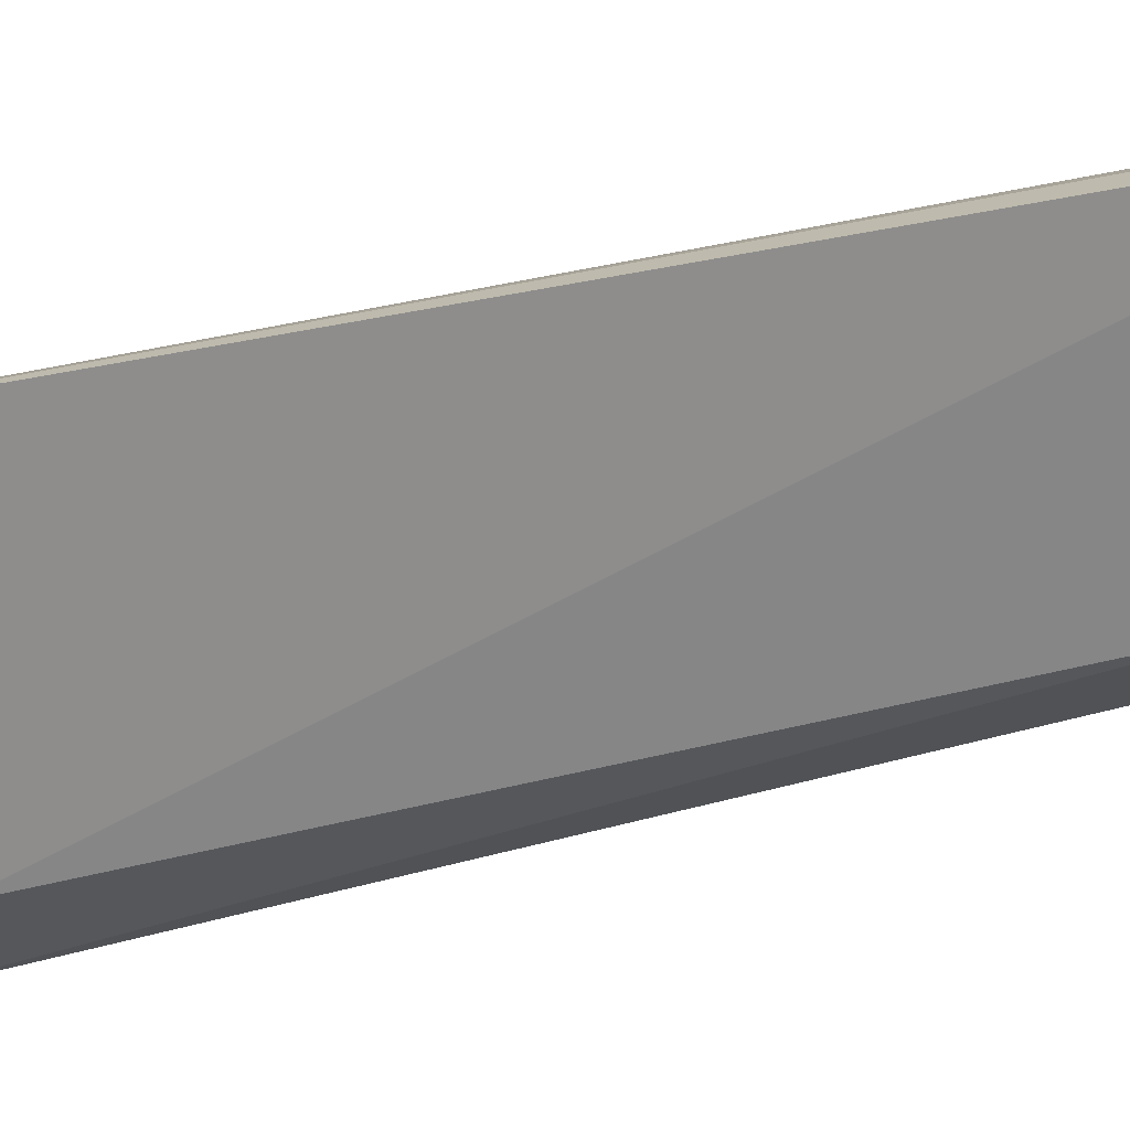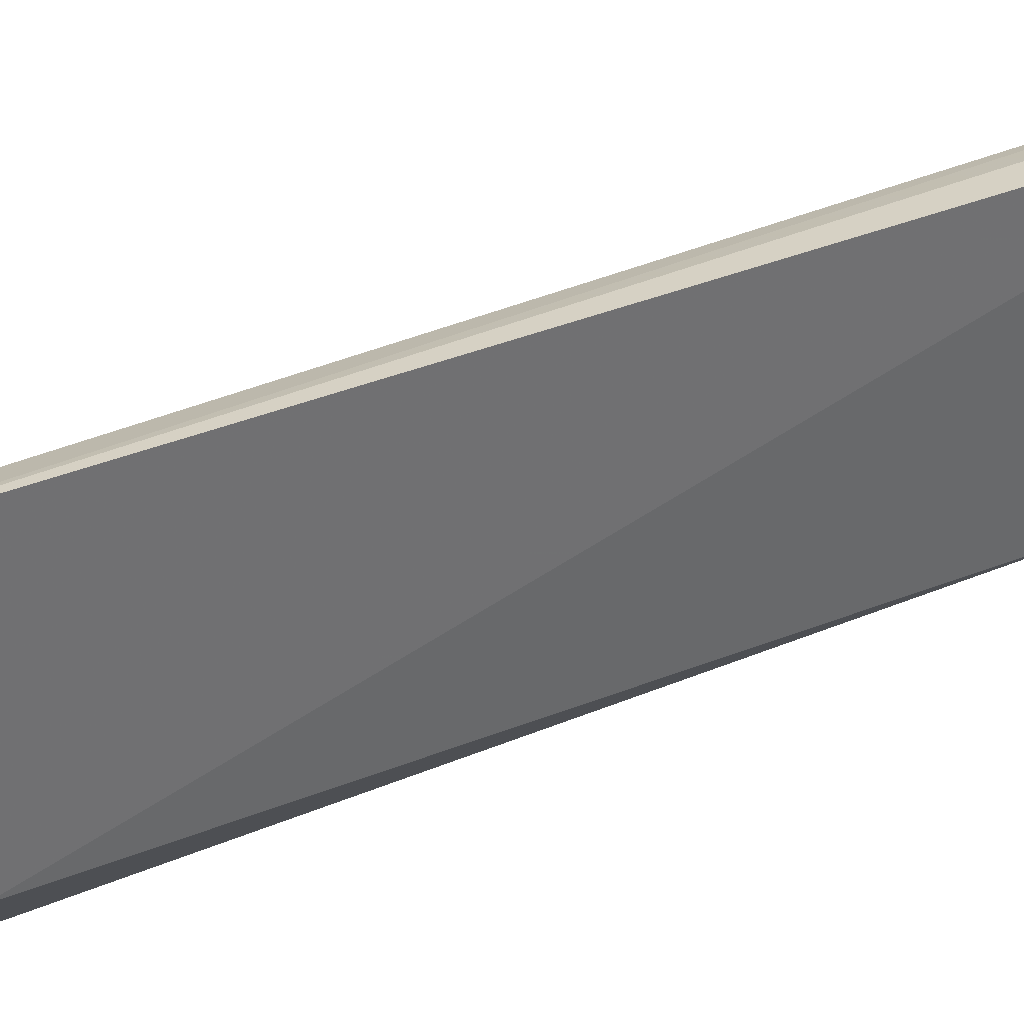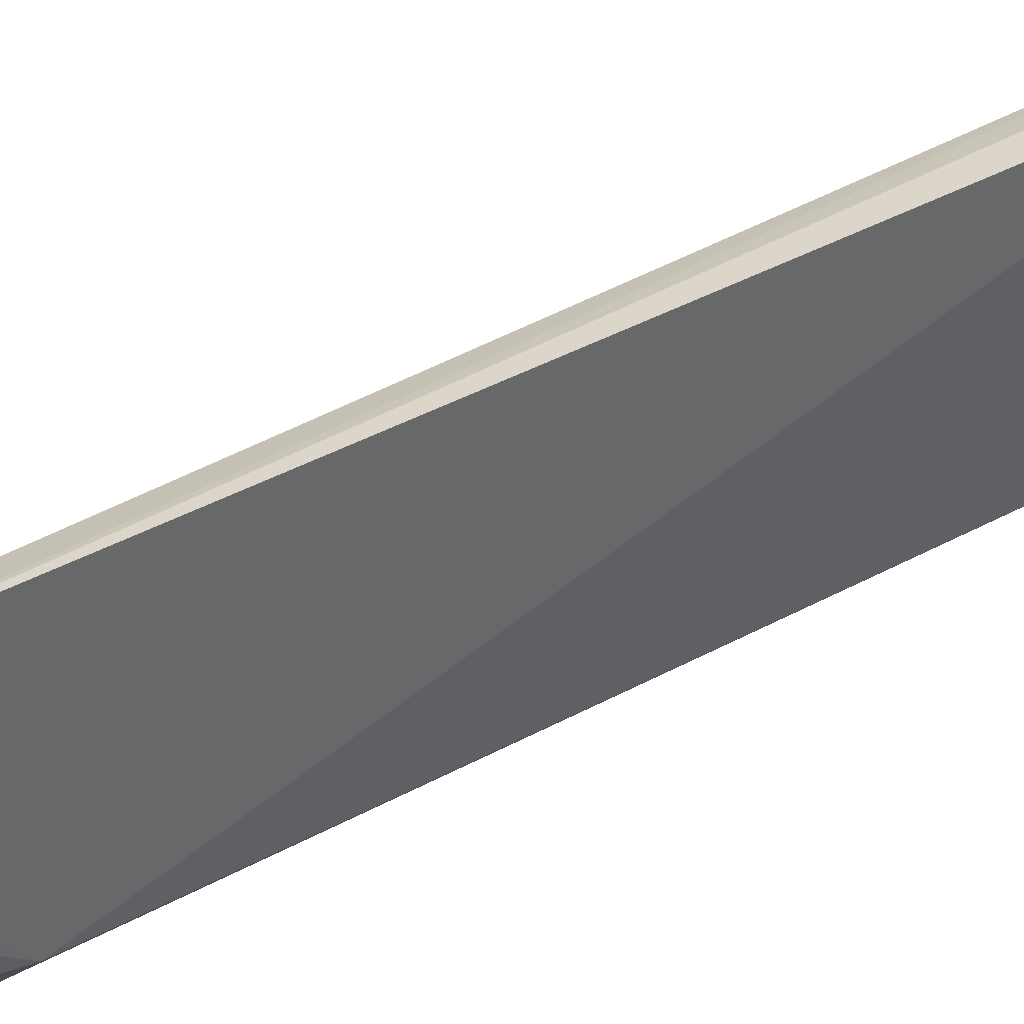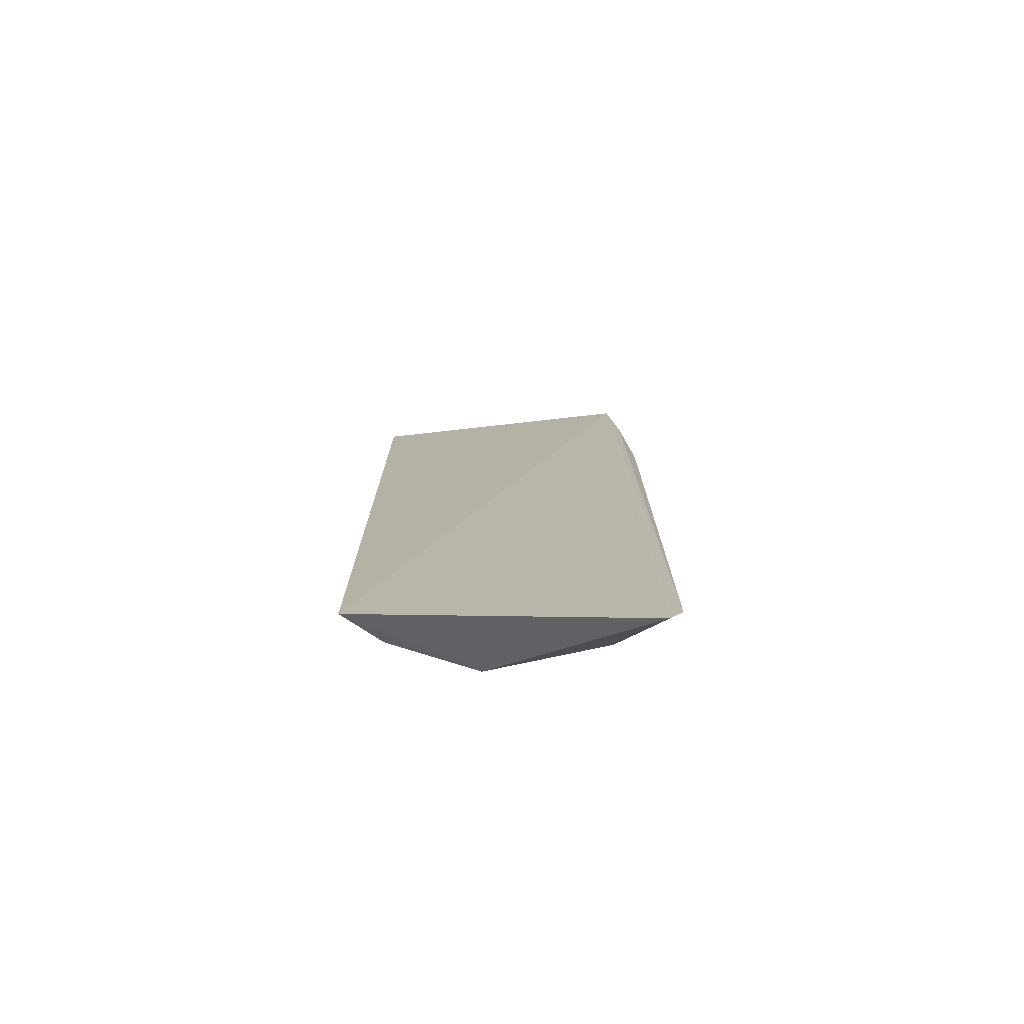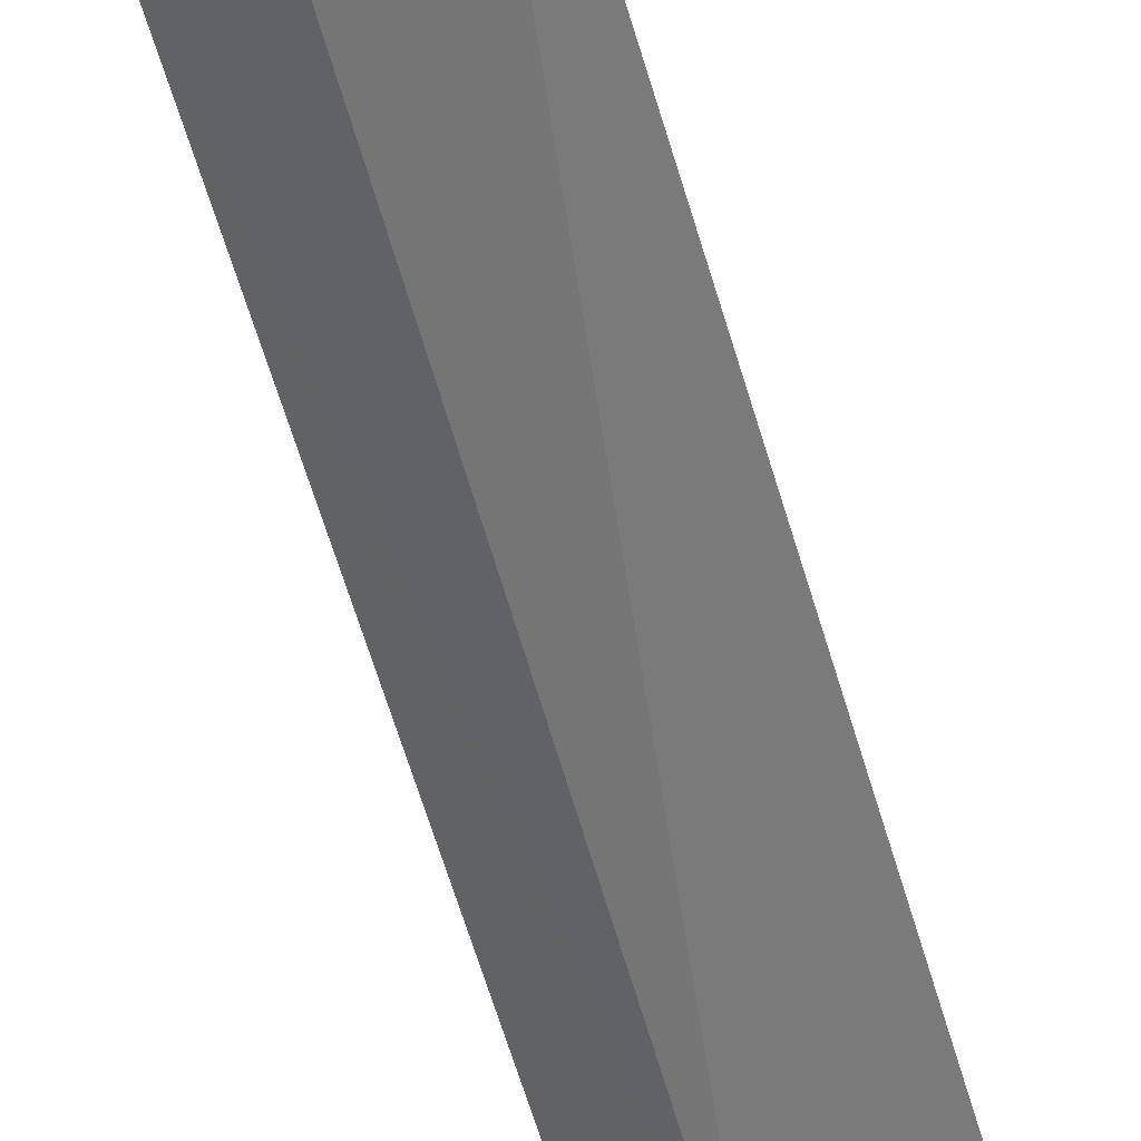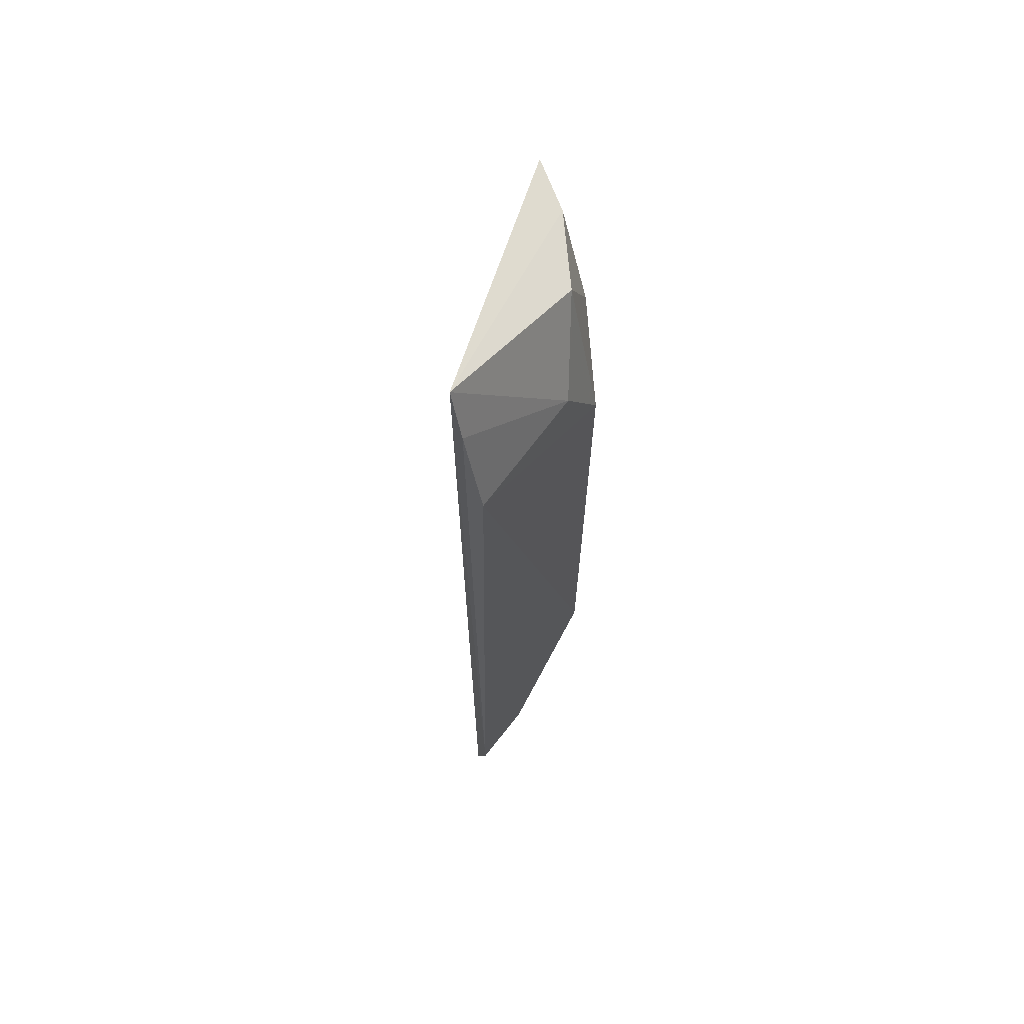
<metadata>
{"format":"obj","ext":"obj","renderer":"f3d","projection":"perspective","resolution":1024,"background":"white","views":[{"elev":22.2,"azim":61.6,"up":"+Z"},{"elev":33.6,"azim":59.5,"up":"+Z"},{"elev":37.0,"azim":53.3,"up":"+Z"},{"elev":-76.8,"azim":-58.9,"up":"+Y"},{"elev":-66.8,"azim":-163.1,"up":"+Z"},{"elev":63.8,"azim":42.1,"up":"+Y"}]}
</metadata>
<code>
v 0.0219 0.008136 0.004352
v 0.02239 -0.006173 0.004463
v 0.02229 0.004604 0.001555
v 0.01981 0.007341 0.0001552
v 0.01981 -0.006479 0.0003079
v 0.02162 0.007113 0.001478
v 0.0226 0.005825 0.004489
v 0.02205 -0.00722 0.004329
v 0.02227 -0.003666 0.001641
v 0.0214 -0.003728 0.0007452
v 0.02133 0.00581 0.0007623
v 0.02061 0.007174 0.0005351
v 0.02219 0.007308 0.00444
v 0.02233 0.005783 0.002316
v 0.02165 -0.006238 0.001552
v 0.02054 -0.006266 0.0005866
v 0.02232 -0.006079 0.003353
f 5 1 4
f 8 2 1
f 8 1 5
f 9 7 2
f 9 3 7
f 10 5 4
f 10 3 9
f 11 6 3
f 11 10 4
f 11 3 10
f 12 4 1
f 12 1 6
f 12 11 4
f 12 6 11
f 13 1 2
f 13 2 7
f 14 7 3
f 14 3 6
f 14 13 7
f 14 6 1
f 14 1 13
f 15 8 5
f 15 10 9
f 16 15 5
f 16 5 10
f 16 10 15
f 17 15 9
f 17 9 2
f 17 2 8
f 17 8 15

</code>
